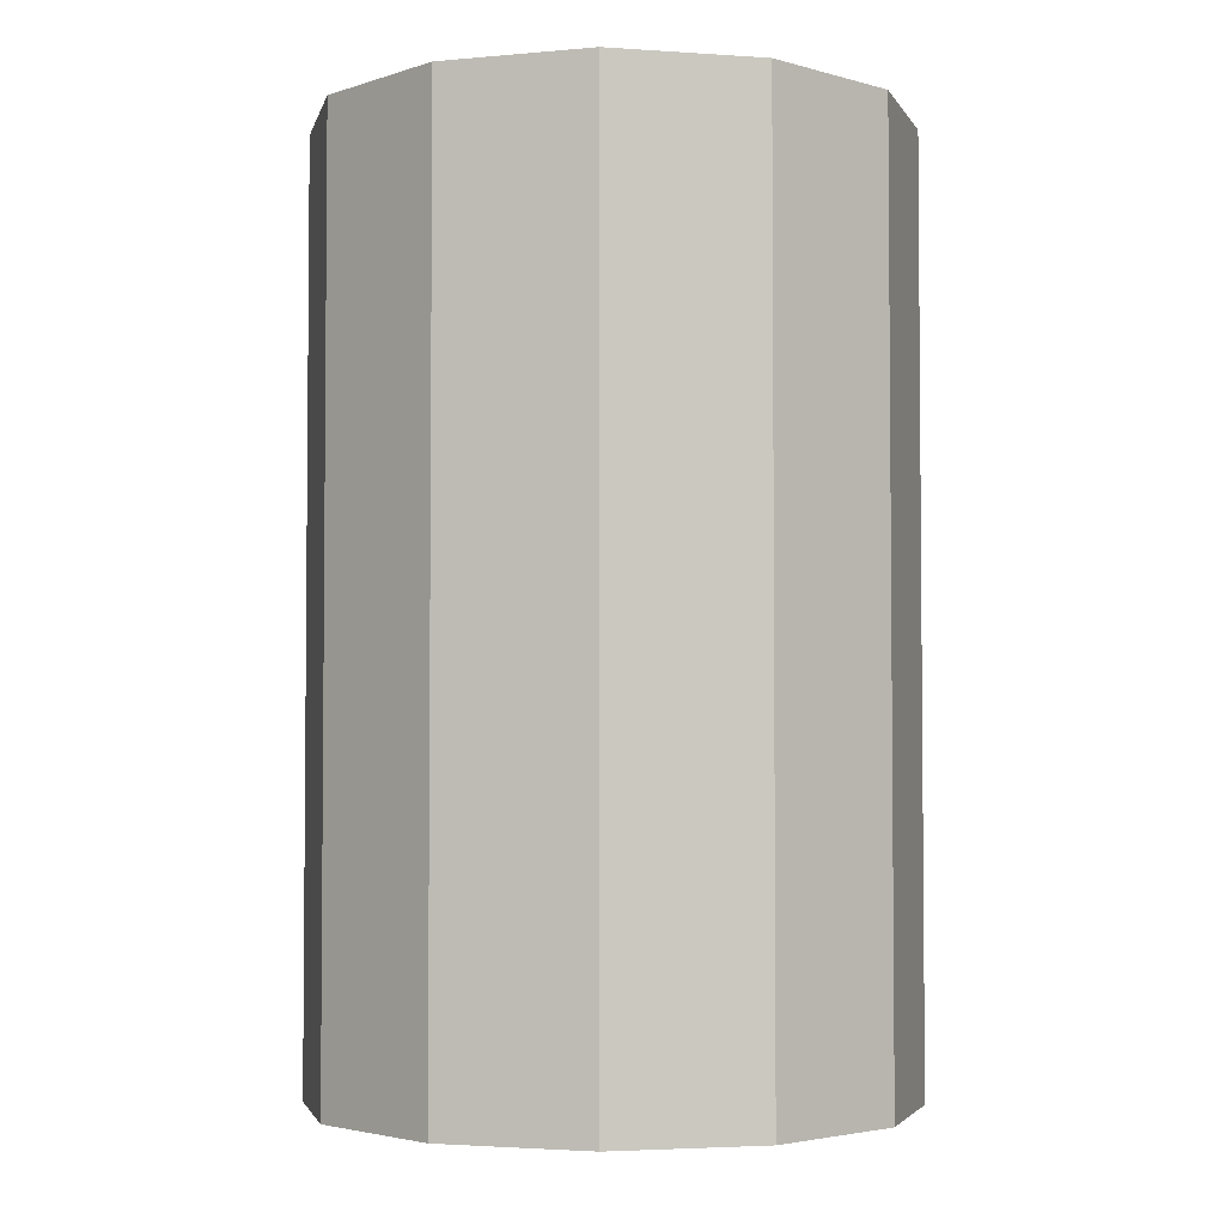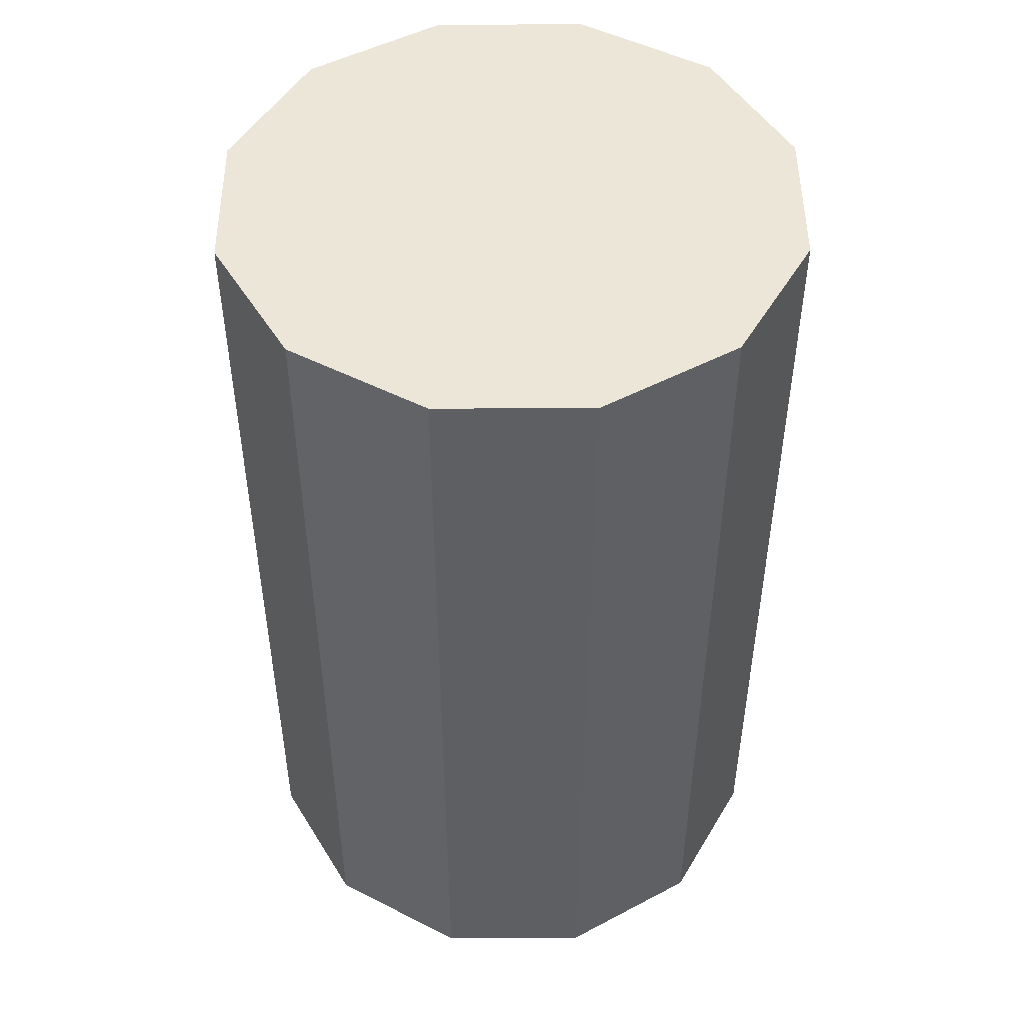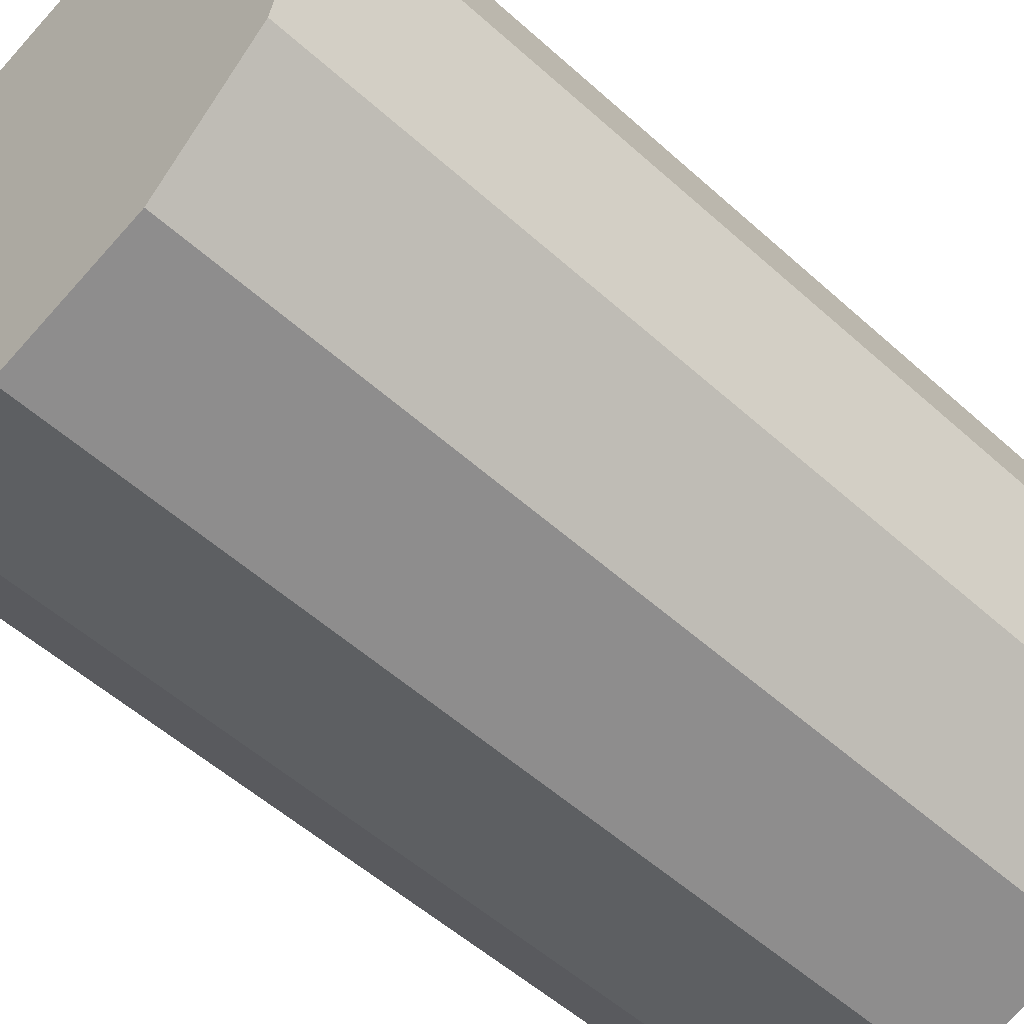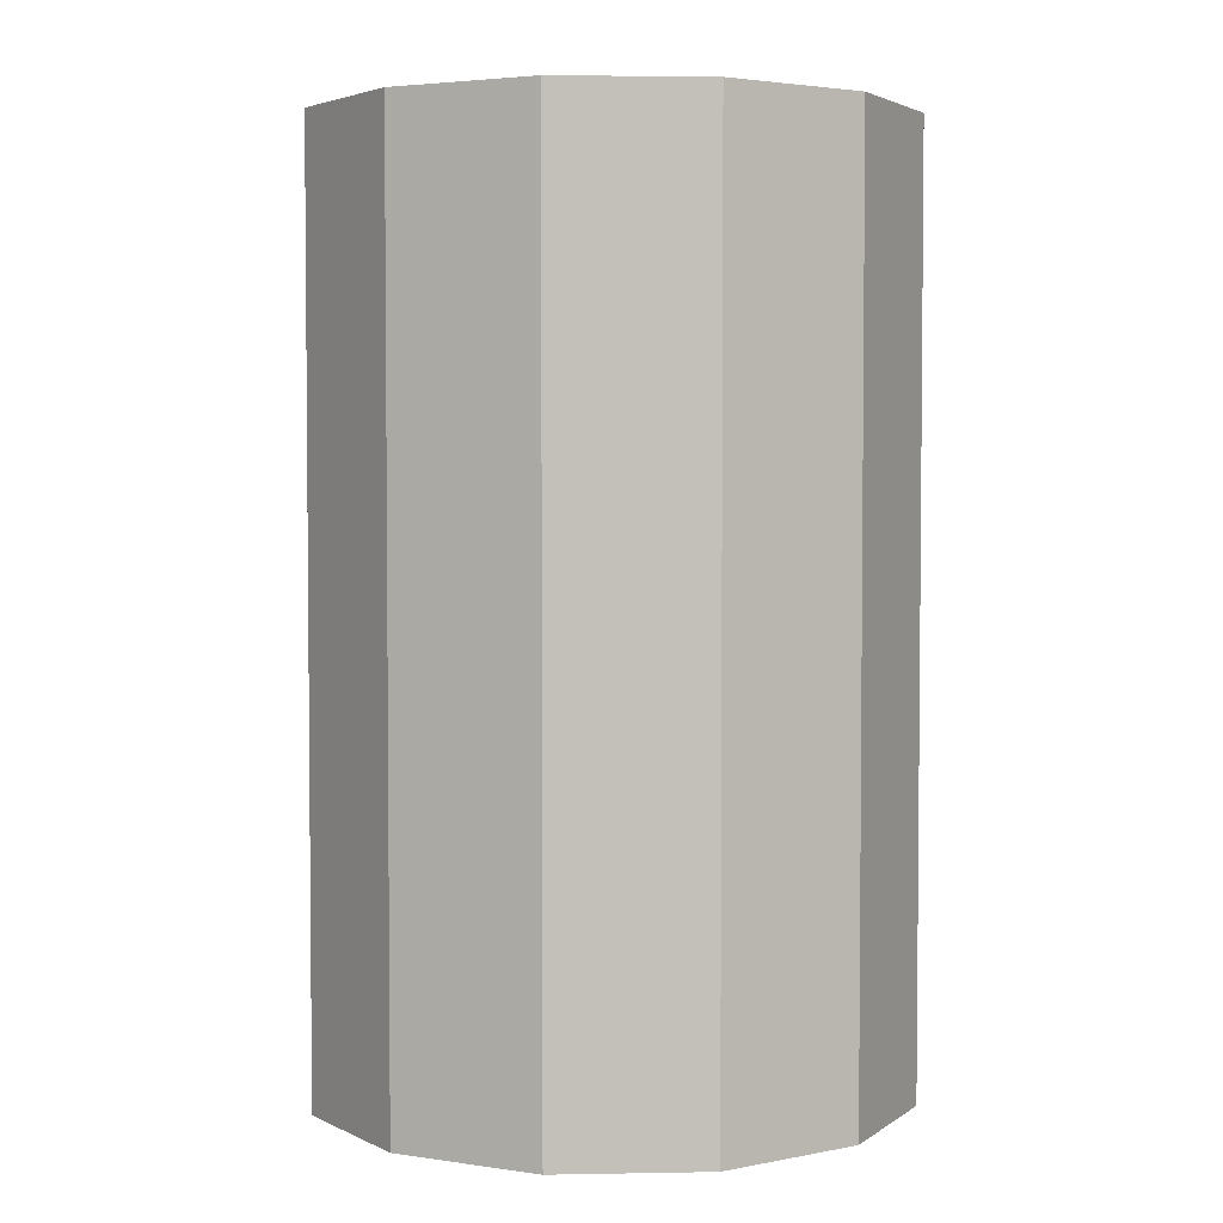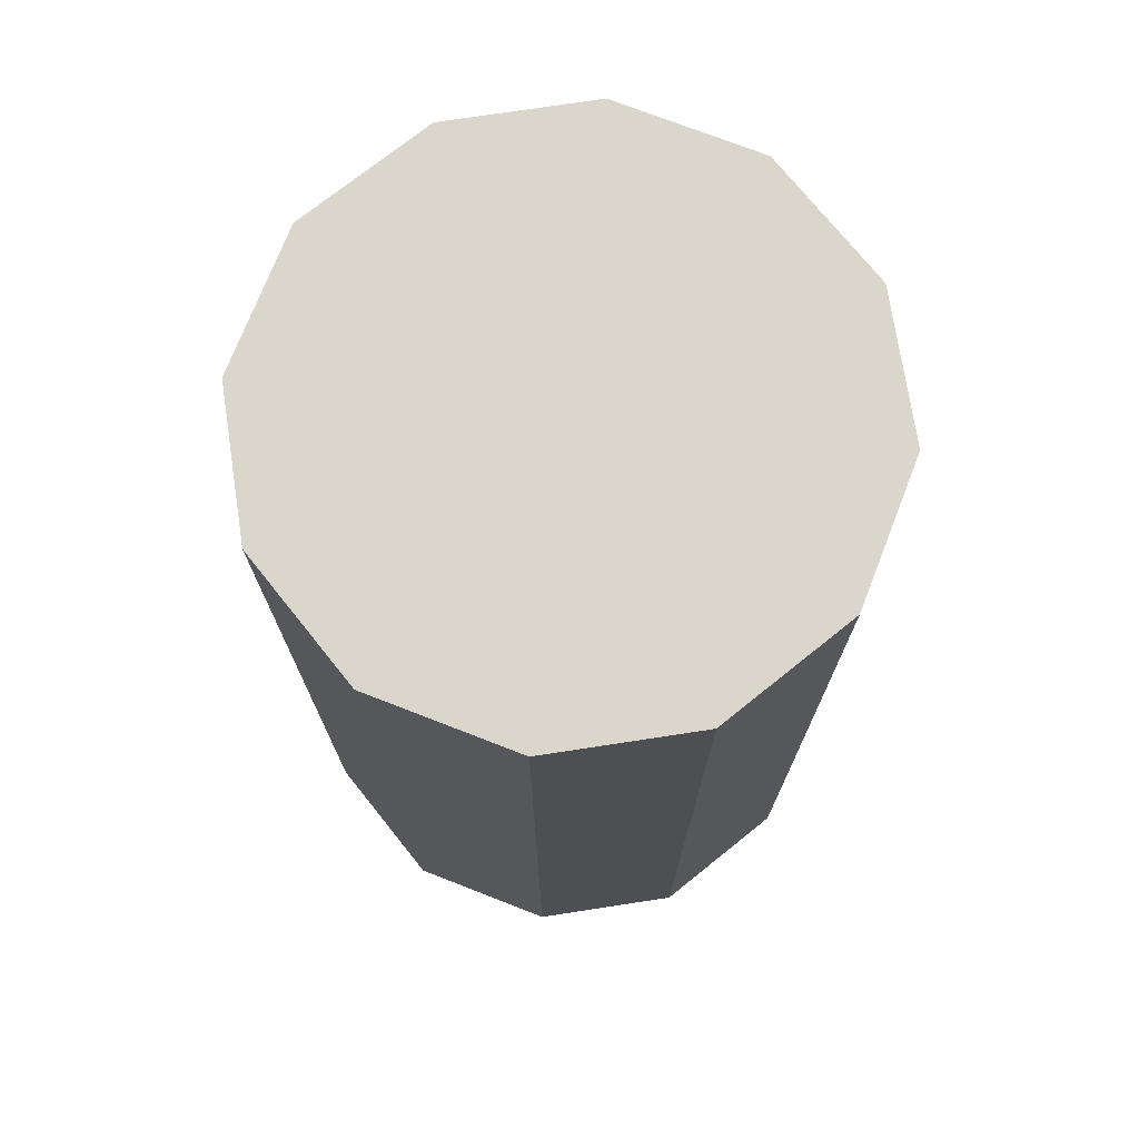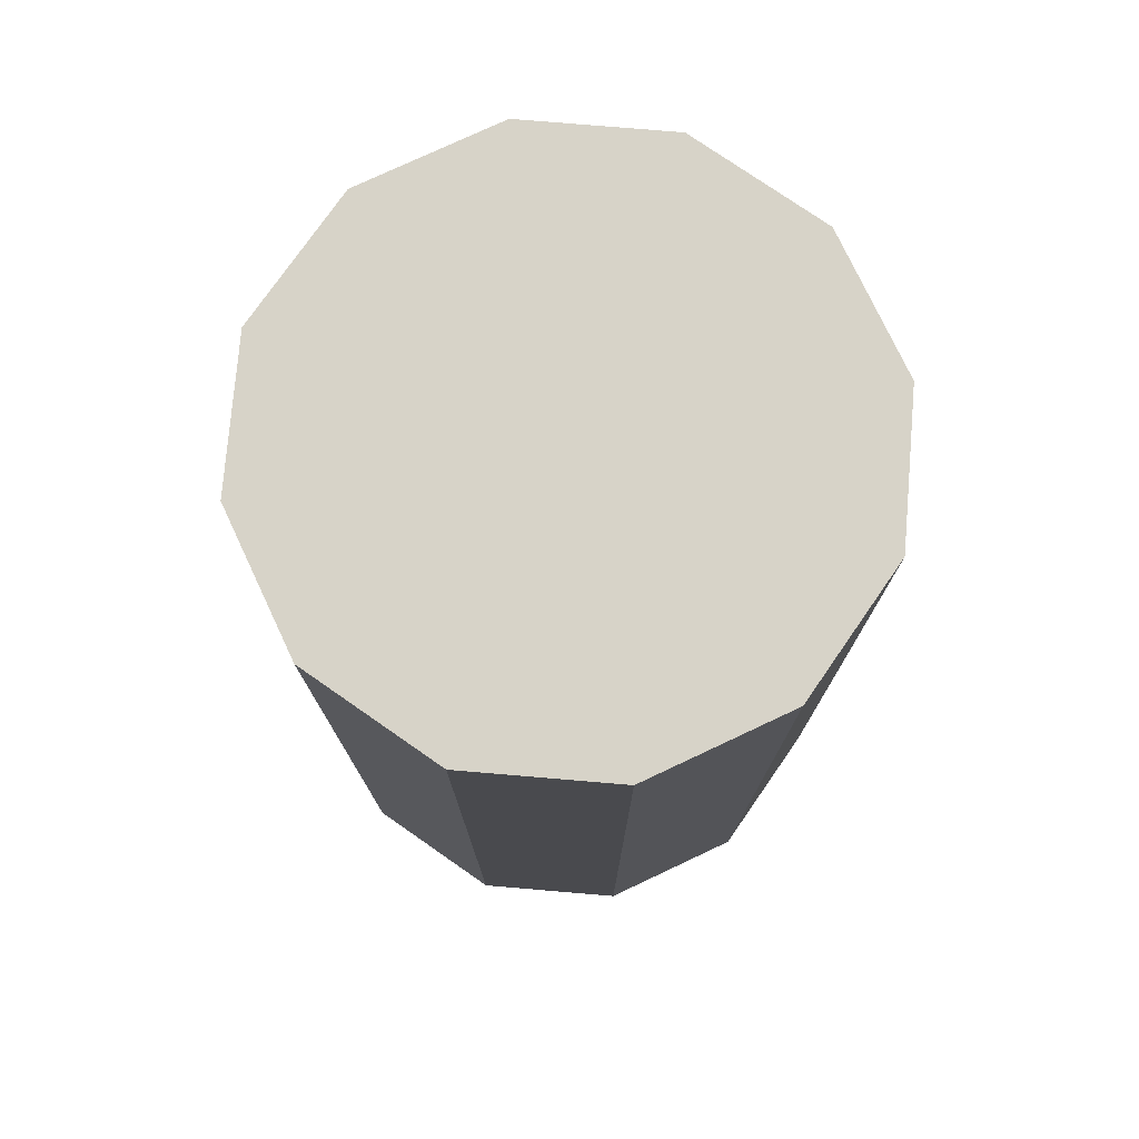
<metadata>
{"format":"obj","ext":"obj","renderer":"f3d","projection":"perspective","resolution":1024,"background":"white","views":[{"elev":-3.3,"azim":2.1,"up":"+Y"},{"elev":48.8,"azim":104.6,"up":"+Y"},{"elev":-53.4,"azim":46.0,"up":"+Z"},{"elev":3.5,"azim":-78.5,"up":"+Y"},{"elev":73.7,"azim":-143.7,"up":"+Y"},{"elev":76.6,"azim":-100.2,"up":"+Y"}]}
</metadata>
<code>
g
v 0.1369 -0.4992 -0.07905
v 0.07905 -0.4992 -0.1369
v 0 -0.4992 -0.1581
v -0.07905 -0.4992 -0.1369
v -0.1369 -0.4992 -0.07905
v -0.1581 -0.4992 0
v -0.1369 -0.4992 0.07905
v -0.07905 -0.4992 0.1369
v 0 -0.4992 0.1581
v 0.07905 -0.4992 0.1369
v 0.1369 -0.4992 0.07905
v 0.1581 -0.4992 0
v 0.2738 -0.4992 -0.1581
v 0.1581 -0.4992 -0.2738
v 0 -0.4992 -0.3162
v -0.1581 -0.4992 -0.2738
v -0.2738 -0.4992 -0.1581
v -0.3162 -0.4992 0
v -0.2738 -0.4992 0.1581
v -0.1581 -0.4992 0.2738
v 0 -0.4992 0.3162
v 0.1581 -0.4992 0.2738
v 0.2738 -0.4992 0.1581
v 0.3162 -0.4992 0
v 0.2738 -0.2496 -0.1581
v 0.1581 -0.2496 -0.2738
v 0 -0.2496 -0.3162
v -0.1581 -0.2496 -0.2738
v -0.2738 -0.2496 -0.1581
v -0.3162 -0.2496 0
v -0.2738 -0.2496 0.1581
v -0.1581 -0.2496 0.2738
v 0 -0.2496 0.3162
v 0.1581 -0.2496 0.2738
v 0.2738 -0.2496 0.1581
v 0.3162 -0.2496 0
v 0.2738 0 -0.1581
v 0.1581 0 -0.2738
v 0 0 -0.3162
v -0.1581 0 -0.2738
v -0.2738 0 -0.1581
v -0.3162 0 0
v -0.2738 0 0.1581
v -0.1581 0 0.2738
v 0 0 0.3162
v 0.1581 0 0.2738
v 0.2738 0 0.1581
v 0.3162 0 0
v 0.2738 0.2496 -0.1581
v 0.1581 0.2496 -0.2738
v 0 0.2496 -0.3162
v -0.1581 0.2496 -0.2738
v -0.2738 0.2496 -0.1581
v -0.3162 0.2496 0
v -0.2738 0.2496 0.1581
v -0.1581 0.2496 0.2738
v 0 0.2496 0.3162
v 0.1581 0.2496 0.2738
v 0.2738 0.2496 0.1581
v 0.3162 0.2496 0
v 0.2738 0.4992 -0.1581
v 0.1581 0.4992 -0.2738
v 0 0.4992 -0.3162
v -0.1581 0.4992 -0.2738
v -0.2738 0.4992 -0.1581
v -0.3162 0.4992 0
v -0.2738 0.4992 0.1581
v -0.1581 0.4992 0.2738
v 0 0.4992 0.3162
v 0.1581 0.4992 0.2738
v 0.2738 0.4992 0.1581
v 0.3162 0.4992 0
v 0.1369 0.4992 -0.07905
v 0.07905 0.4992 -0.1369
v 0 0.4992 -0.1581
v -0.07905 0.4992 -0.1369
v -0.1369 0.4992 -0.07905
v -0.1581 0.4992 0
v -0.1369 0.4992 0.07905
v -0.07905 0.4992 0.1369
v 0 0.4992 0.1581
v 0.07905 0.4992 0.1369
v 0.1369 0.4992 0.07905
v 0.1581 0.4992 0
v 0 -0.4992 0
v 0 0.4992 0
f 1 2 14 13
f 2 3 15 14
f 3 4 16 15
f 4 5 17 16
f 5 6 18 17
f 6 7 19 18
f 7 8 20 19
f 8 9 21 20
f 9 10 22 21
f 10 11 23 22
f 11 12 24 23
f 12 1 13 24
f 13 14 26 25
f 14 15 27 26
f 15 16 28 27
f 16 17 29 28
f 17 18 30 29
f 18 19 31 30
f 19 20 32 31
f 20 21 33 32
f 21 22 34 33
f 22 23 35 34
f 23 24 36 35
f 24 13 25 36
f 25 26 38 37
f 26 27 39 38
f 27 28 40 39
f 28 29 41 40
f 29 30 42 41
f 30 31 43 42
f 31 32 44 43
f 32 33 45 44
f 33 34 46 45
f 34 35 47 46
f 35 36 48 47
f 36 25 37 48
f 37 38 50 49
f 38 39 51 50
f 39 40 52 51
f 40 41 53 52
f 41 42 54 53
f 42 43 55 54
f 43 44 56 55
f 44 45 57 56
f 45 46 58 57
f 46 47 59 58
f 47 48 60 59
f 48 37 49 60
f 49 50 62 61
f 50 51 63 62
f 51 52 64 63
f 52 53 65 64
f 53 54 66 65
f 54 55 67 66
f 55 56 68 67
f 56 57 69 68
f 57 58 70 69
f 58 59 71 70
f 59 60 72 71
f 60 49 61 72
f 61 62 74 73
f 62 63 75 74
f 63 64 76 75
f 64 65 77 76
f 65 66 78 77
f 66 67 79 78
f 67 68 80 79
f 68 69 81 80
f 69 70 82 81
f 70 71 83 82
f 71 72 84 83
f 72 61 73 84
f 2 1 85
f 3 2 85
f 4 3 85
f 5 4 85
f 6 5 85
f 7 6 85
f 8 7 85
f 9 8 85
f 10 9 85
f 11 10 85
f 12 11 85
f 1 12 85
f 73 74 86
f 74 75 86
f 75 76 86
f 76 77 86
f 77 78 86
f 78 79 86
f 79 80 86
f 80 81 86
f 81 82 86
f 82 83 86
f 83 84 86
f 84 73 86

</code>
